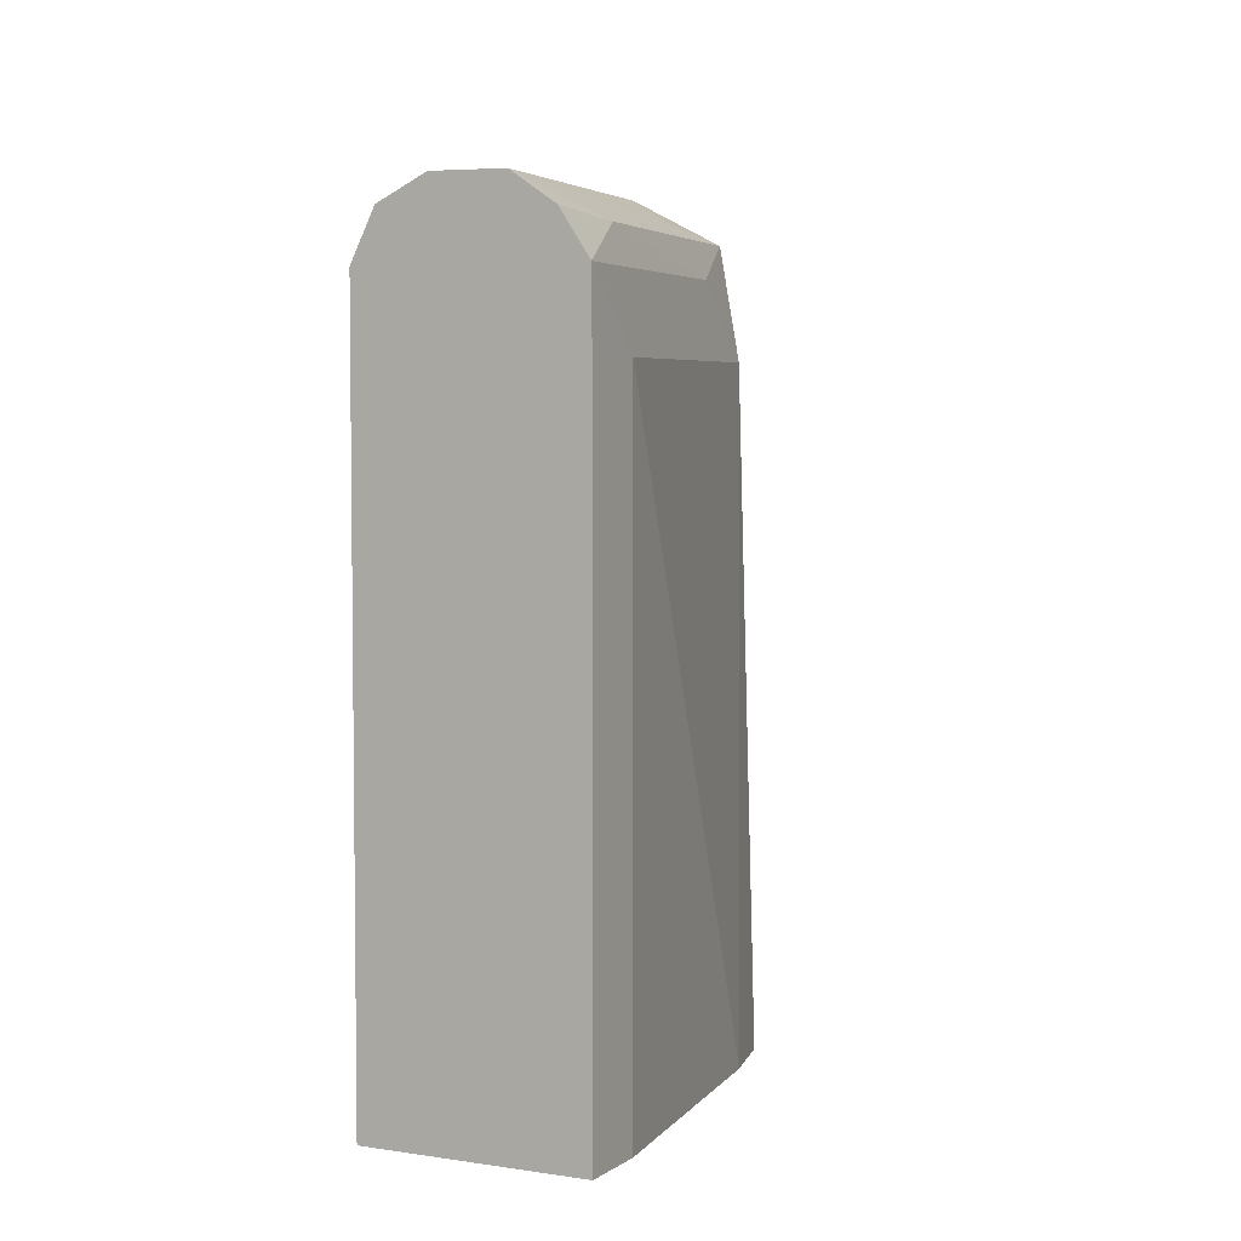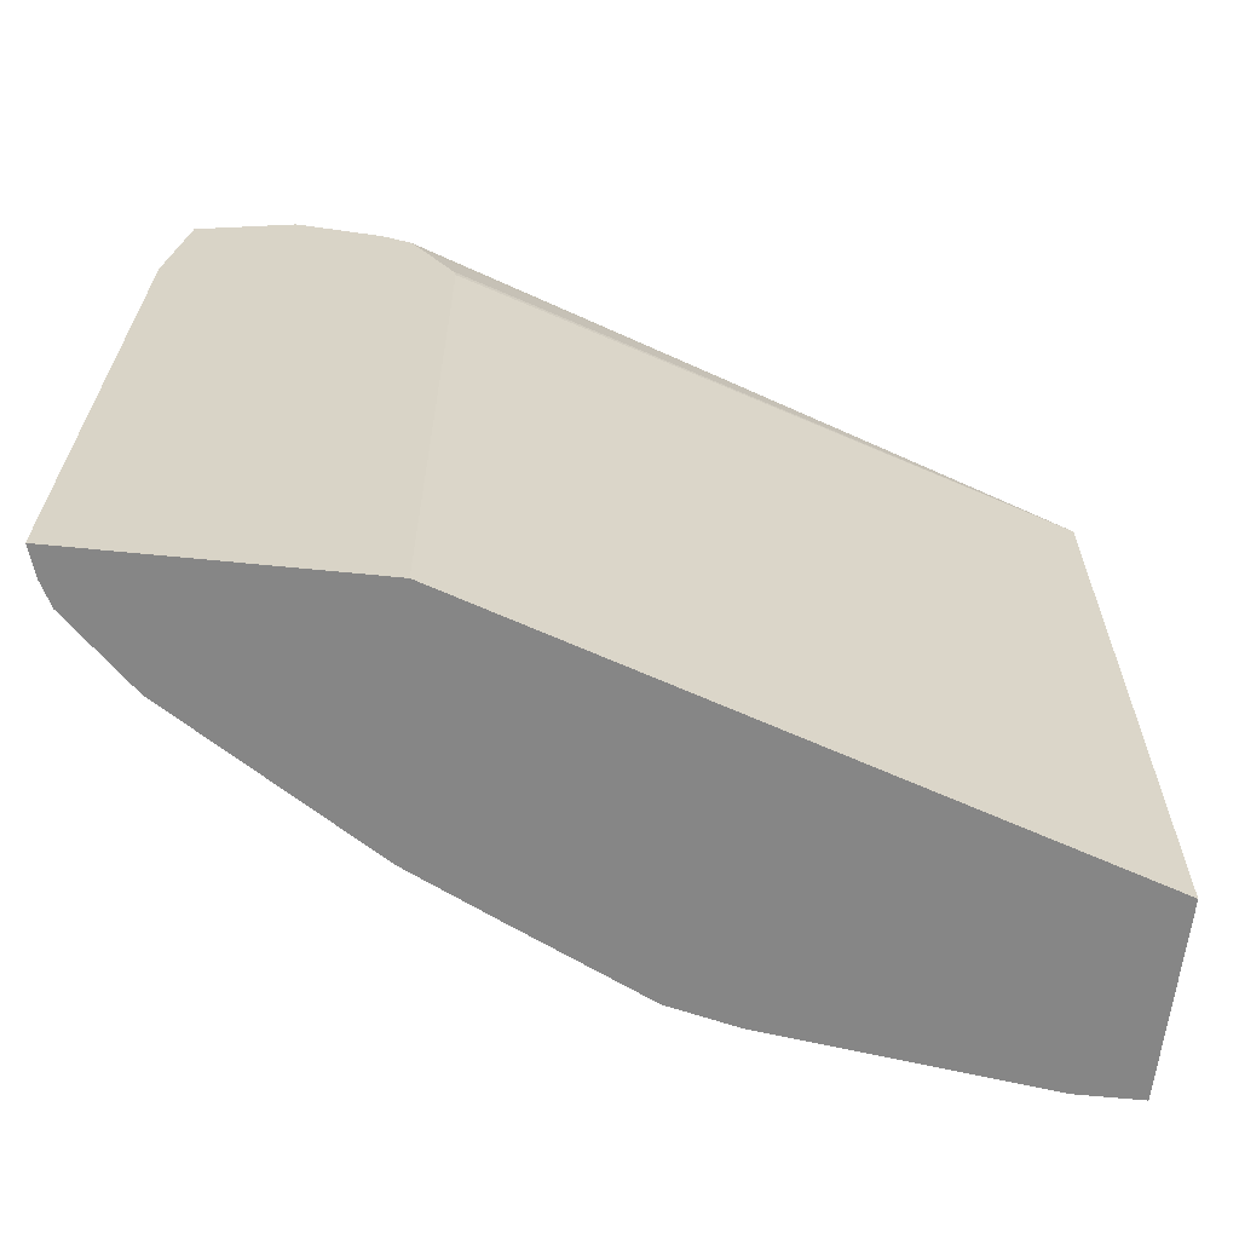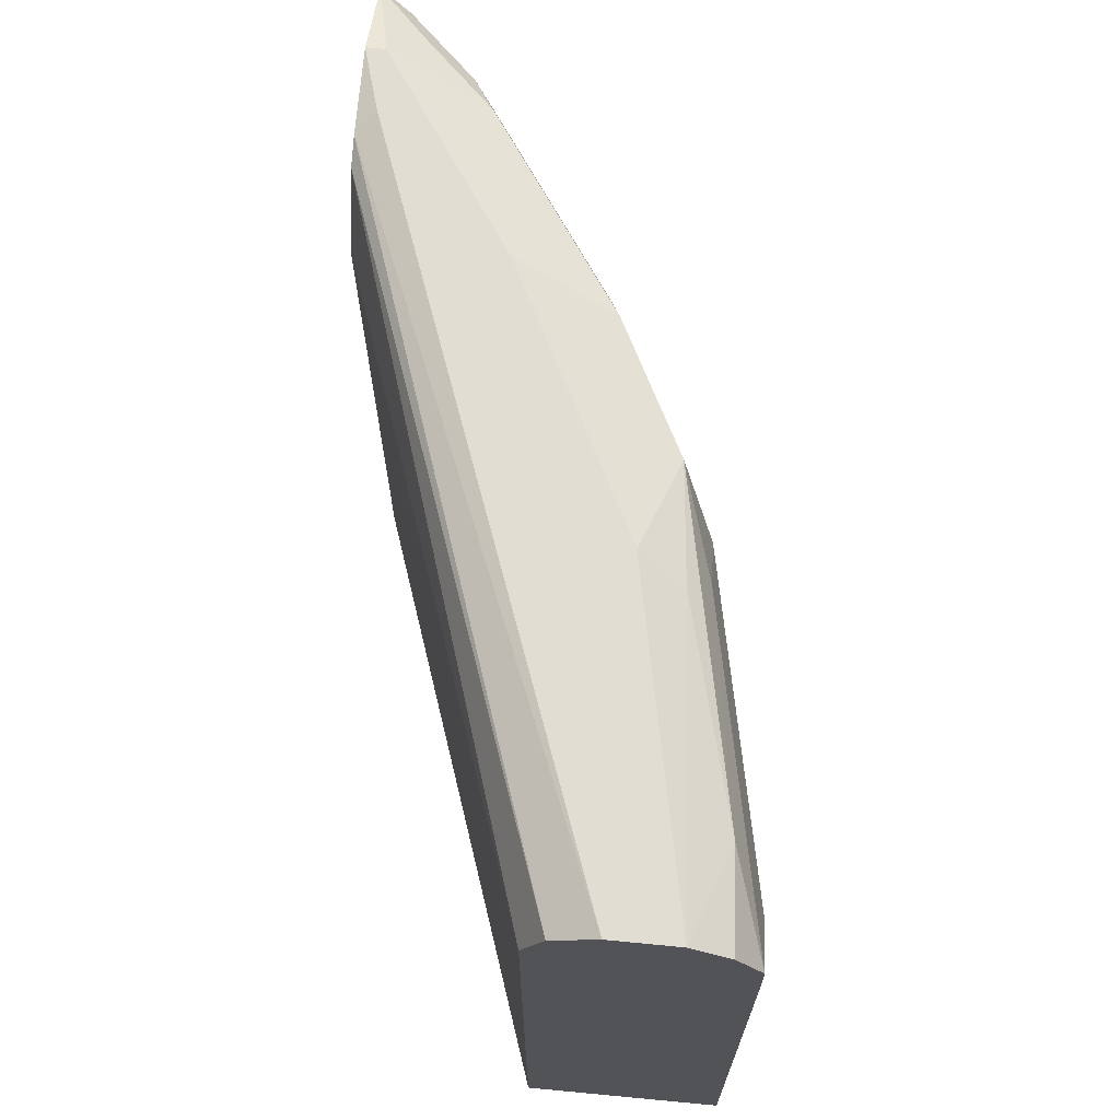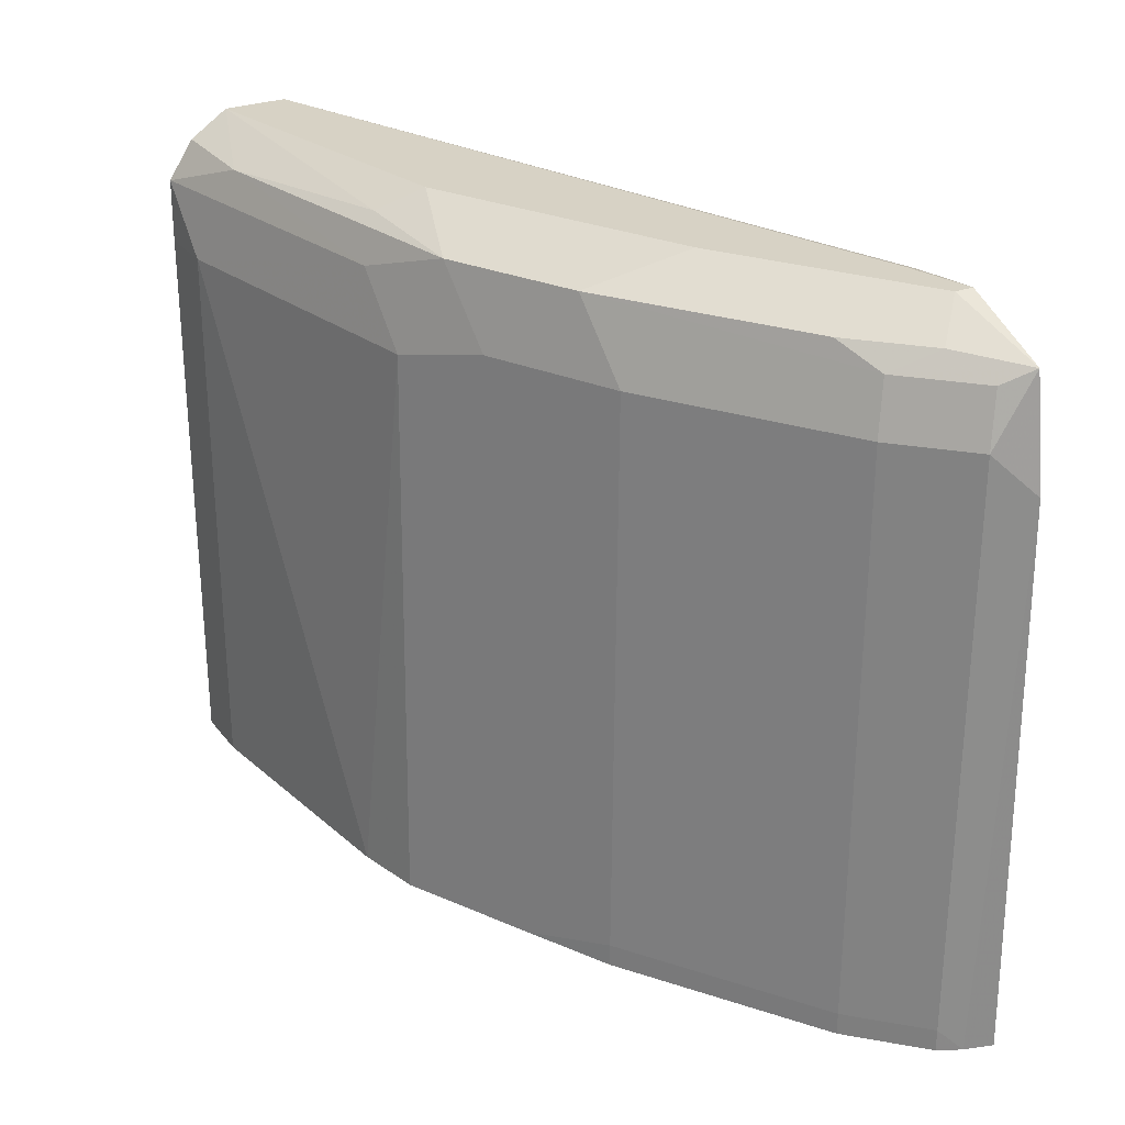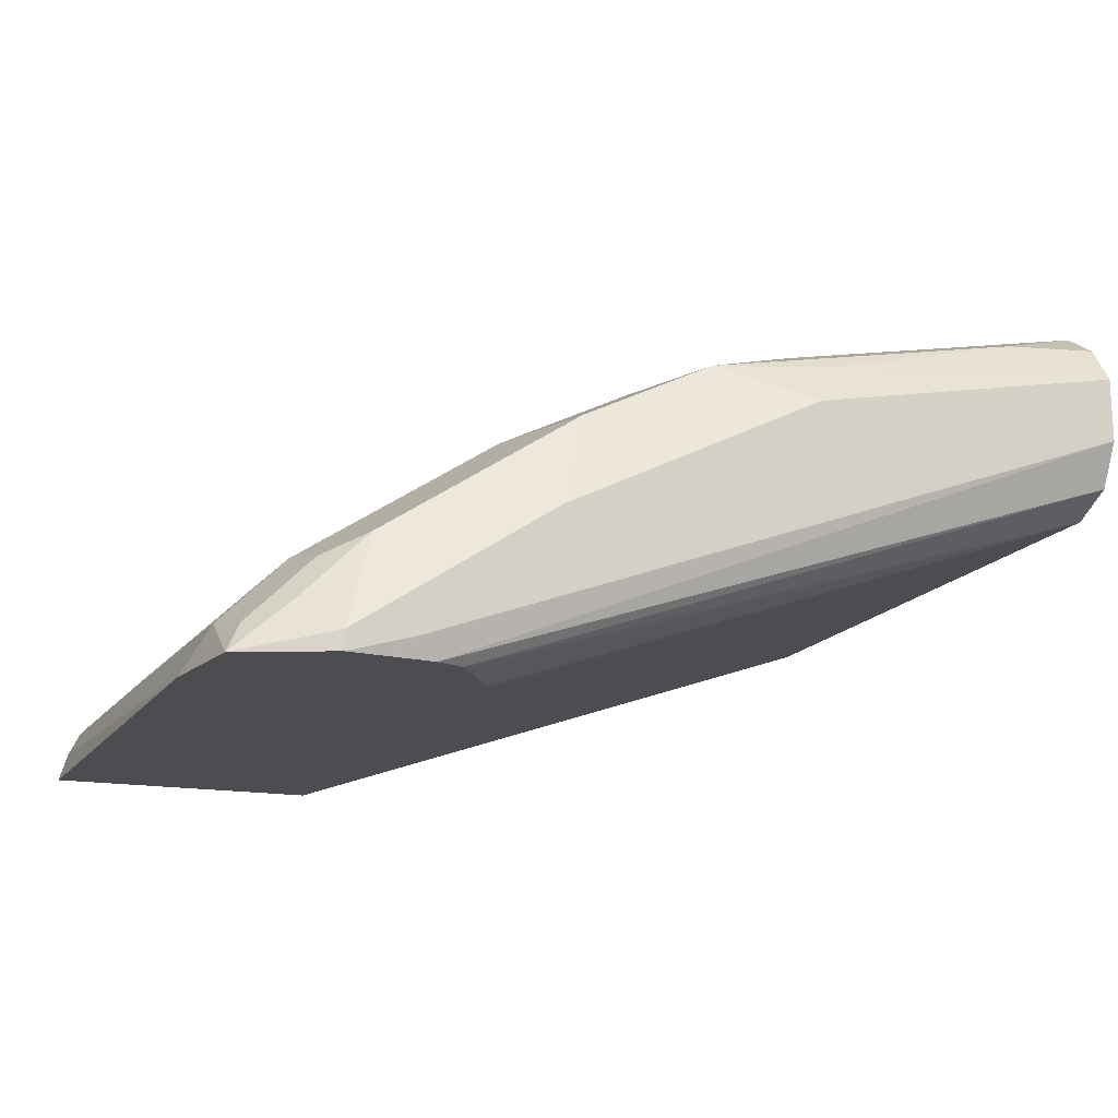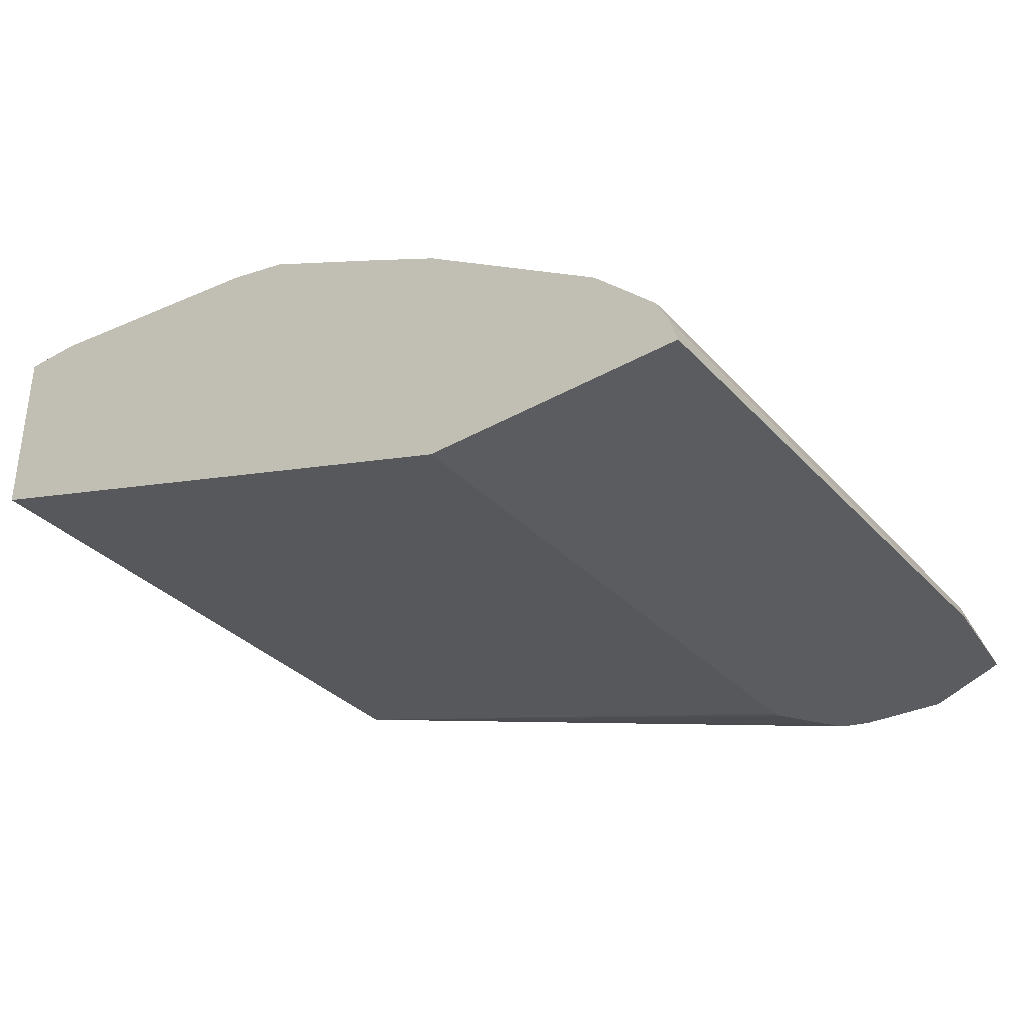
<metadata>
{"format":"obj","ext":"obj","renderer":"f3d","projection":"perspective","resolution":1024,"background":"white","views":[{"elev":4.8,"azim":-63.2,"up":"+Y"},{"elev":-62.0,"azim":174.1,"up":"+Y"},{"elev":68.2,"azim":-84.6,"up":"+Y"},{"elev":27.3,"azim":60.5,"up":"+Y"},{"elev":-15.6,"azim":158.5,"up":"+Z"},{"elev":-35.0,"azim":37.2,"up":"+Z"}]}
</metadata>
<code>
v 0.4834 0.7251 0.4834
v 0.3961 0.7184 0.5573
v 0.4632 0.7049 0.5438
v 0.5035 0.7049 0.5036
v 0.5396 0.7007 0.4717
v 0.4834 0.7251 0.4717
v 0.3625 0.7251 0.564
v 0.3424 0.7049 0.6244
v 0.4162 0.6982 0.5774
v 0.4901 0.6915 0.5304
v 0.5303 0.6915 0.4901
v 0.5371 0.6579 0.4968
v 0.5497 0.6328 0.4717
v 0.4431 0.7207 0.4717
v 0.4431 0.7251 0.4834
v 0.2014 0.7251 0.6445
v 0.2619 0.7049 0.6647
v 0.376 0.6579 0.6176
v 0.4968 0.6579 0.5371
v 0.5438 0.3021 0.5036
v 0.5509 0.288 0.4894
v 0.5564 0.288 0.4717
v 0.4314 0.7192 0.4717
v 0.001429 0.7251 0.6445
v 0.001429 0.7248 0.6845
v 0.188 0.7117 0.6714
v 0.06047 0.7049 0.7049
v 0.2014 0.6848 0.6848
v 0.2417 0.6445 0.6848
v 0.2954 0.6579 0.6579
v 0.2488 0.288 0.6919
v 0.3293 0.288 0.6516
v 0.3826 0.3021 0.6244
v 0.5035 0.3021 0.5438
v 0.5438 0.288 0.5036
v 0.386 0.288 0.4717
v 0.4145 0.7129 0.4717
v 0.001429 0.7117 0.6176
v 0.001429 0.7087 0.7087
v 0.001429 0.6862 0.7237
v 0.001429 0.6845 0.7248
v 0.04032 0.6445 0.7251
v 0.2075 0.288 0.7019
v 0.3826 0.288 0.6244
v 0.5035 0.288 0.5438
v 0.386 0.668 0.4717
v 0.001429 0.288 0.6042
v 0.4087 0.7048 0.4717
v 0.001429 0.6848 0.6042
v 0.001429 0.6445 0.7251
v 0.04032 0.288 0.7251
v 0.3874 0.6727 0.4717
v 0.001429 0.288 0.7251
f 21 51 53
f 21 53 47
f 21 47 36
f 21 36 22
f 23 38 24
f 24 53 50
f 24 38 49
f 24 49 47
f 24 47 53
f 23 37 38
f 21 43 51
f 20 35 21
f 21 32 31
f 21 44 32
f 21 45 44
f 21 35 45
f 20 45 35
f 20 34 45
f 19 34 20
f 18 34 19
f 24 50 41
f 18 33 34
f 21 31 43
f 24 41 40
f 36 47 49
f 24 39 25
f 18 32 33
f 48 52 49
f 46 49 52
f 42 51 43
f 42 53 51
f 42 50 53
f 41 50 42
f 37 49 38
f 37 48 49
f 36 49 46
f 33 45 34
f 33 44 45
f 32 44 33
f 29 31 30
f 29 43 31
f 29 42 43
f 28 42 29
f 28 41 42
f 27 41 28
f 27 40 41
f 27 39 40
f 25 27 26
f 25 39 27
f 24 40 39
f 18 31 32
f 17 26 27
f 17 30 18
f 5 46 52
f 5 36 46
f 5 22 36
f 5 13 22
f 5 12 13
f 5 11 12
f 5 10 11
f 4 10 5
f 3 10 4
f 3 8 9
f 5 52 48
f 2 8 3
f 1 7 2
f 1 16 7
f 1 24 16
f 1 15 24
f 1 6 15
f 1 5 6
f 1 4 5
f 1 3 4
f 1 2 3
f 18 30 31
f 2 7 8
f 5 48 37
f 3 9 10
f 5 23 14
f 17 29 30
f 5 37 23
f 17 28 29
f 17 27 28
f 16 26 17
f 16 25 26
f 16 24 25
f 14 23 15
f 13 20 21
f 13 21 22
f 12 19 20
f 15 23 24
f 6 14 15
f 10 12 11
f 10 19 12
f 9 18 19
f 9 19 10
f 8 17 18
f 8 18 9
f 7 17 8
f 7 16 17
f 12 20 13
f 5 14 6

</code>
